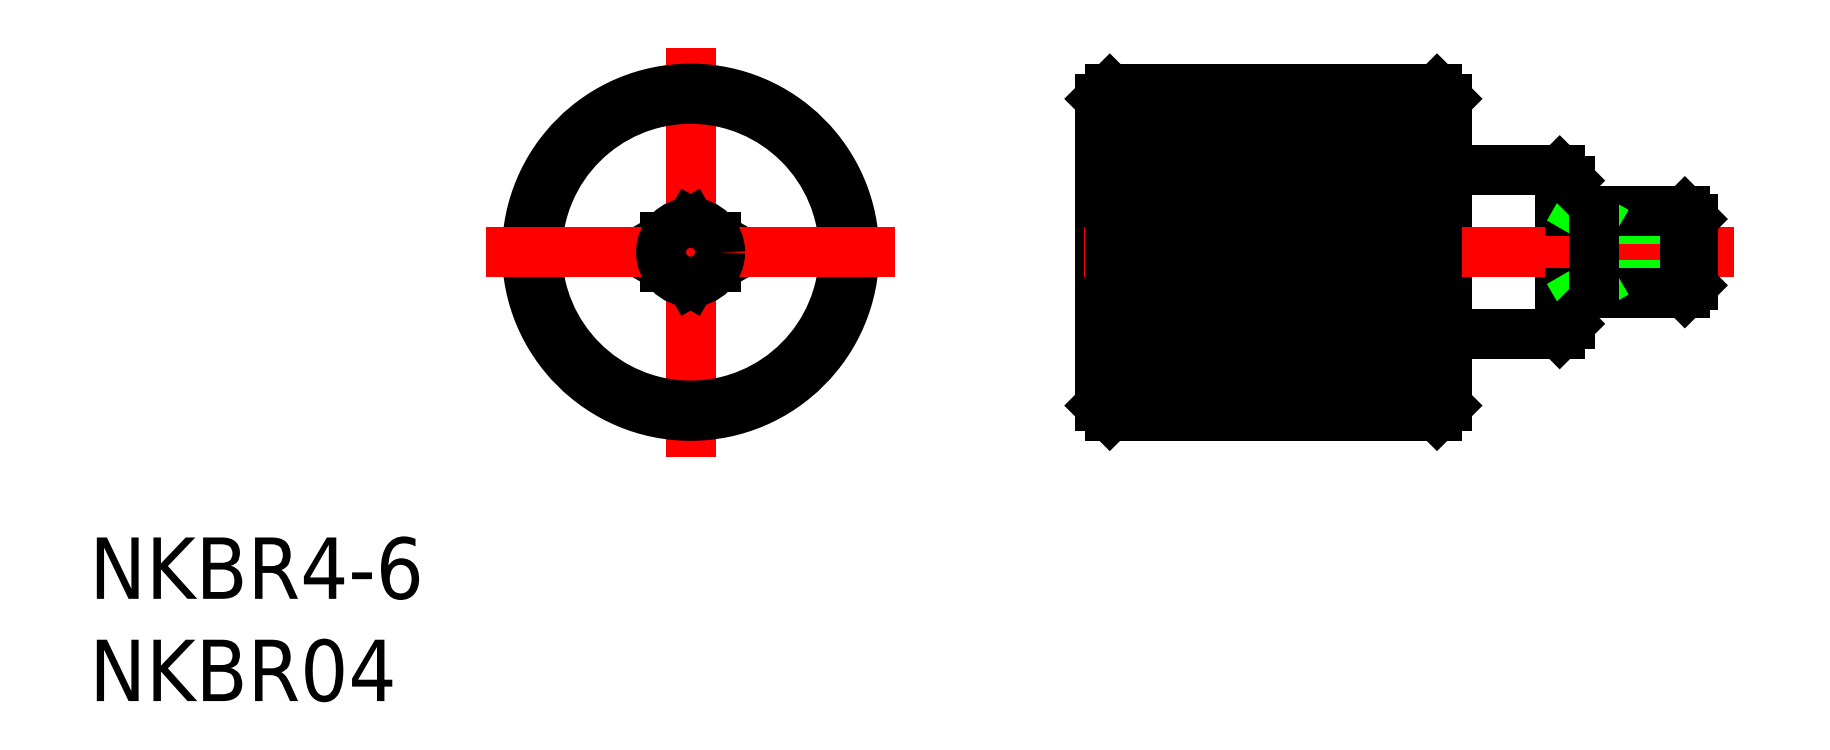
<metadata>
{"format":"dxf","ext":"dxf","renderer":"ezdxf+matplotlib","layout":"modelspace","background":"white","min_lineweight":24,"dpi":150}
</metadata>
<code>
0
SECTION
2
ENTITIES
0
LINE
8
CENTER
10
0
20
-10
30
0
11
0
21
10
31
0
0
LINE
8
0
10
20.5
20
8
30
0
11
20.5
21
-8
31
0
0
LINE
8
0
10
36.5
20
-8
30
0
11
36.5
21
8
31
0
0
LINE
8
0
10
37
20
7.5
30
0
11
37
21
-7.5
31
0
0
LINE
8
0
10
20
20
-7.5
30
0
11
20
21
7.5
31
0
0
CIRCLE
8
0
10
0
20
0
30
0
40
7.5
0
CIRCLE
8
0
10
0
20
0
30
0
40
8
0
LINE
8
0
10
20.5
20
-7.5
30
0
11
36.5
21
-7.5
31
0
0
LINE
8
0
10
20.5
20
-7.865
30
0
11
36.5
21
-7.865
31
0
0
LINE
8
0
10
37
20
-7.5
30
0
11
36.5
21
-8
31
0
0
LINE
8
0
10
20.5
20
-8
30
0
11
20
21
-7.5
31
0
0
LINE
8
0
10
42.5
20
4
30
0
11
42.5
21
-4
31
0
0
LINE
8
0
10
43
20
-3.5
30
0
11
43
21
3.5
31
0
0
LINE
8
CENTER
10
51
20
0
30
0
11
18
21
0
31
0
0
LINE
8
0
10
44.2
20
1.621
30
0
11
49
21
1.621
31
0
0
LINE
8
0
10
44.2
20
-1.621
30
0
11
49
21
-1.621
31
0
0
LINE
8
0
10
43
20
-2
30
0
11
48.62
21
-2
31
0
0
LINE
8
0
10
43
20
2
30
0
11
48.62
21
2
31
0
0
LINE
8
0
10
1.25
20
-0.7217
30
0
11
1.25
21
0.7217
31
0
0
LINE
8
0
10
0
20
-1.443
30
0
11
1.25
21
-0.7217
31
0
0
LINE
8
0
10
-1.25
20
-0.7217
30
0
11
0
21
-1.443
31
0
0
LINE
8
0
10
-1.25
20
0.7217
30
0
11
-1.25
21
-0.7217
31
0
0
LINE
8
0
10
0
20
1.443
30
0
11
-1.25
21
0.7217
31
0
0
LINE
8
0
10
1.25
20
0.7217
30
0
11
0
21
1.443
31
0
0
LINE
8
CENTER
10
10
20
0
30
0
11
-10
21
0
31
0
0
LINE
8
0
10
20.5
20
-7
30
0
11
36.5
21
-7
31
0
0
LINE
8
0
10
20.5
20
-6.5
30
0
11
36.5
21
-6.5
31
0
0
LINE
8
0
10
20.5
20
-6
30
0
11
36.5
21
-6
31
0
0
LINE
8
0
10
20.5
20
-5.5
30
0
11
36.5
21
-5.5
31
0
0
LINE
8
0
10
20.5
20
-5
30
0
11
36.5
21
-5
31
0
0
LINE
8
0
10
20.5
20
-4.5
30
0
11
36.5
21
-4.5
31
0
0
LINE
8
0
10
20.5
20
-4
30
0
11
36.5
21
-4
31
0
0
LINE
8
0
10
20.5
20
-3.5
30
0
11
36.5
21
-3.5
31
0
0
LINE
8
0
10
20.5
20
-3
30
0
11
36.5
21
-3
31
0
0
LINE
8
0
10
20.5
20
-2.5
30
0
11
36.5
21
-2.5
31
0
0
LINE
8
0
10
20.5
20
-2
30
0
11
36.5
21
-2
31
0
0
LINE
8
0
10
20.5
20
-1.5
30
0
11
36.5
21
-1.5
31
0
0
LINE
8
0
10
20.5
20
-1
30
0
11
36.5
21
-1
31
0
0
LINE
8
0
10
20.5
20
-0.5
30
0
11
36.5
21
-0.5
31
0
0
LINE
8
0
10
20.5
20
0
30
0
11
36.5
21
0
31
0
0
LINE
8
0
10
20.5
20
0.5
30
0
11
36.5
21
0.5
31
0
0
LINE
8
0
10
20.5
20
1
30
0
11
36.5
21
1
31
0
0
LINE
8
0
10
20.5
20
1.5
30
0
11
36.5
21
1.5
31
0
0
LINE
8
0
10
20.5
20
2
30
0
11
36.5
21
2
31
0
0
LINE
8
0
10
20.5
20
2.5
30
0
11
36.5
21
2.5
31
0
0
LINE
8
0
10
20.5
20
3
30
0
11
36.5
21
3
31
0
0
CIRCLE
8
0
10
0
20
0
30
0
40
1.443
0
LINE
8
0
10
43.54
20
2
30
0
11
44.2
21
1.621
31
0
0
LINE
8
0
10
43.54
20
-2
30
0
11
44.2
21
-1.621
31
0
0
LINE
8
0
10
44.2
20
2
30
0
11
44.2
21
-2
31
0
0
LINE
8
0
10
42.5
20
-4
30
0
11
43
21
-3.5
31
0
0
LINE
8
0
10
37
20
-4
30
0
11
42.5
21
-4
31
0
0
LINE
8
0
10
49
20
-1.621
30
0
11
49
21
1.621
31
0
0
LINE
8
0
10
48.62
20
-2
30
0
11
48.62
21
2
31
0
0
LINE
8
0
10
48.62
20
-2
30
0
11
49
21
-1.621
31
0
0
LINE
8
0
10
49
20
1.621
30
0
11
48.62
21
2
31
0
0
LINE
8
0
10
20.5
20
3.5
30
0
11
36.5
21
3.5
31
0
0
LINE
8
0
10
20.5
20
4
30
0
11
36.5
21
4
31
0
0
LINE
8
0
10
20.5
20
4.5
30
0
11
36.5
21
4.5
31
0
0
LINE
8
0
10
20.5
20
5
30
0
11
36.5
21
5
31
0
0
LINE
8
0
10
20.5
20
5.5
30
0
11
36.5
21
5.5
31
0
0
LINE
8
0
10
20.5
20
6
30
0
11
36.5
21
6
31
0
0
LINE
8
0
10
20.5
20
6.5
30
0
11
36.5
21
6.5
31
0
0
LINE
8
0
10
20.5
20
7
30
0
11
36.5
21
7
31
0
0
LINE
8
0
10
20.5
20
7.5
30
0
11
36.5
21
7.5
31
0
0
LINE
8
0
10
20.5
20
8
30
0
11
36.5
21
8
31
0
0
LINE
8
0
10
20.5
20
-8
30
0
11
36.5
21
-8
31
0
0
LINE
8
0
10
43
20
3.5
30
0
11
42.5
21
4
31
0
0
LINE
8
0
10
37
20
4
30
0
11
42.5
21
4
31
0
0
LINE
8
0
10
36.5
20
8
30
0
11
37
21
7.5
31
0
0
LINE
8
0
10
20
20
7.5
30
0
11
20.5
21
8
31
0
0
TEXT
8
0
10
-29.4
20
-21.95
30
0
40
3
1
NKBR04
0
TEXT
8
0
10
-29.4
20
-16.95
30
0
40
3
1
NKBR4-6
0
ENDSEC
0
EOF

</code>
